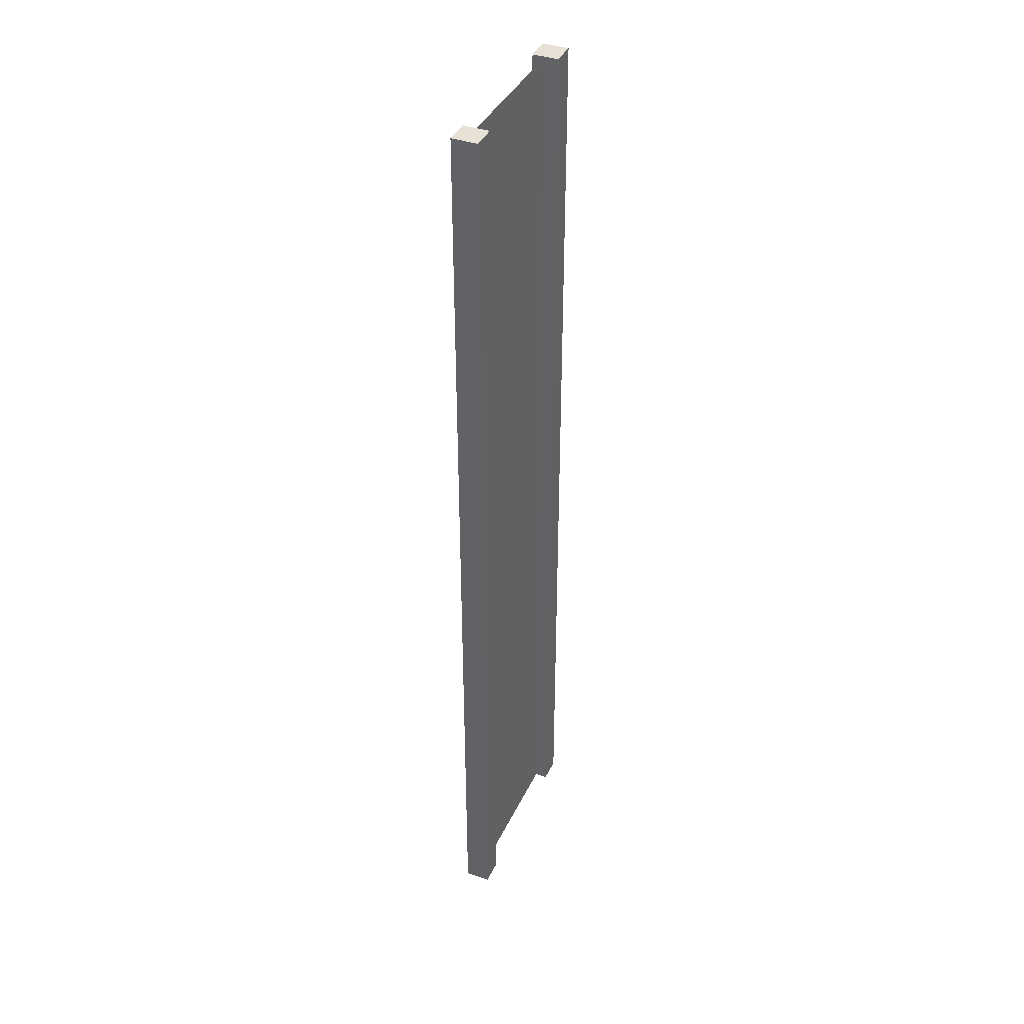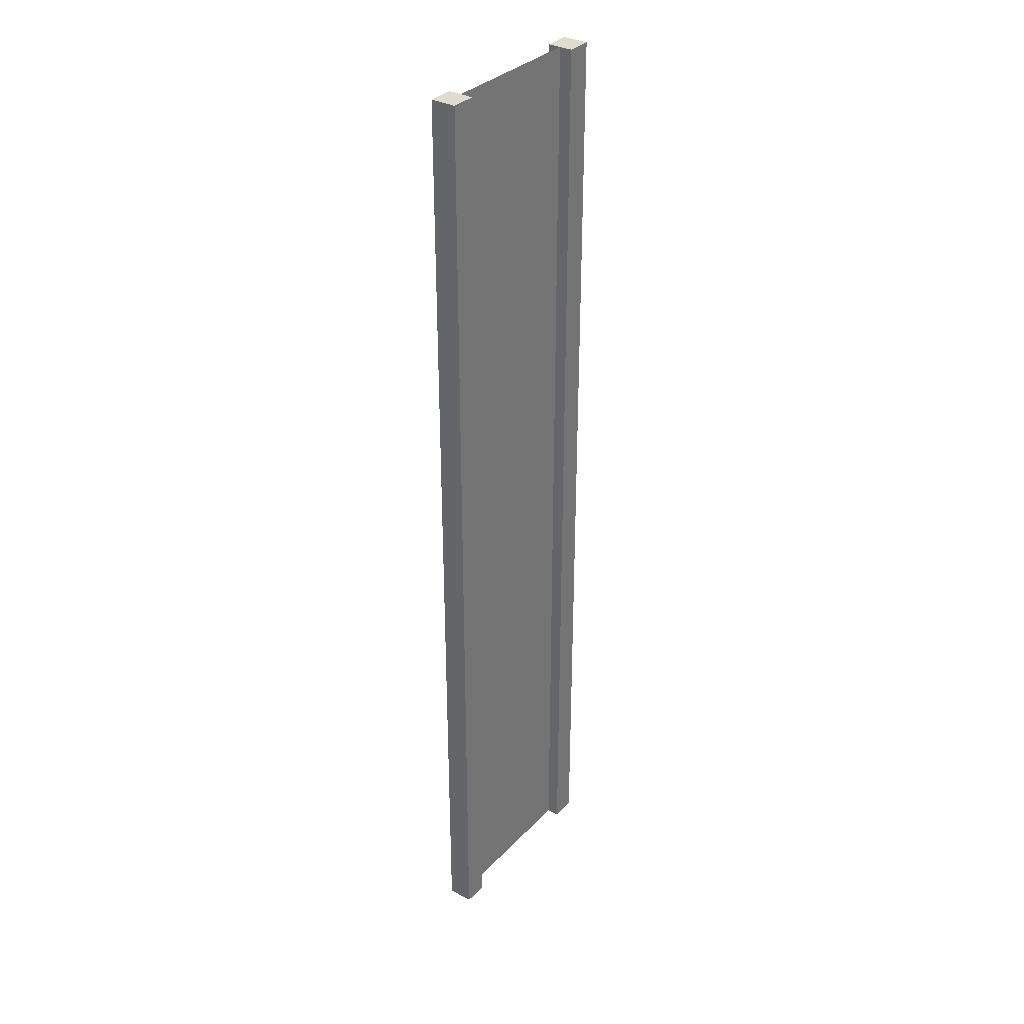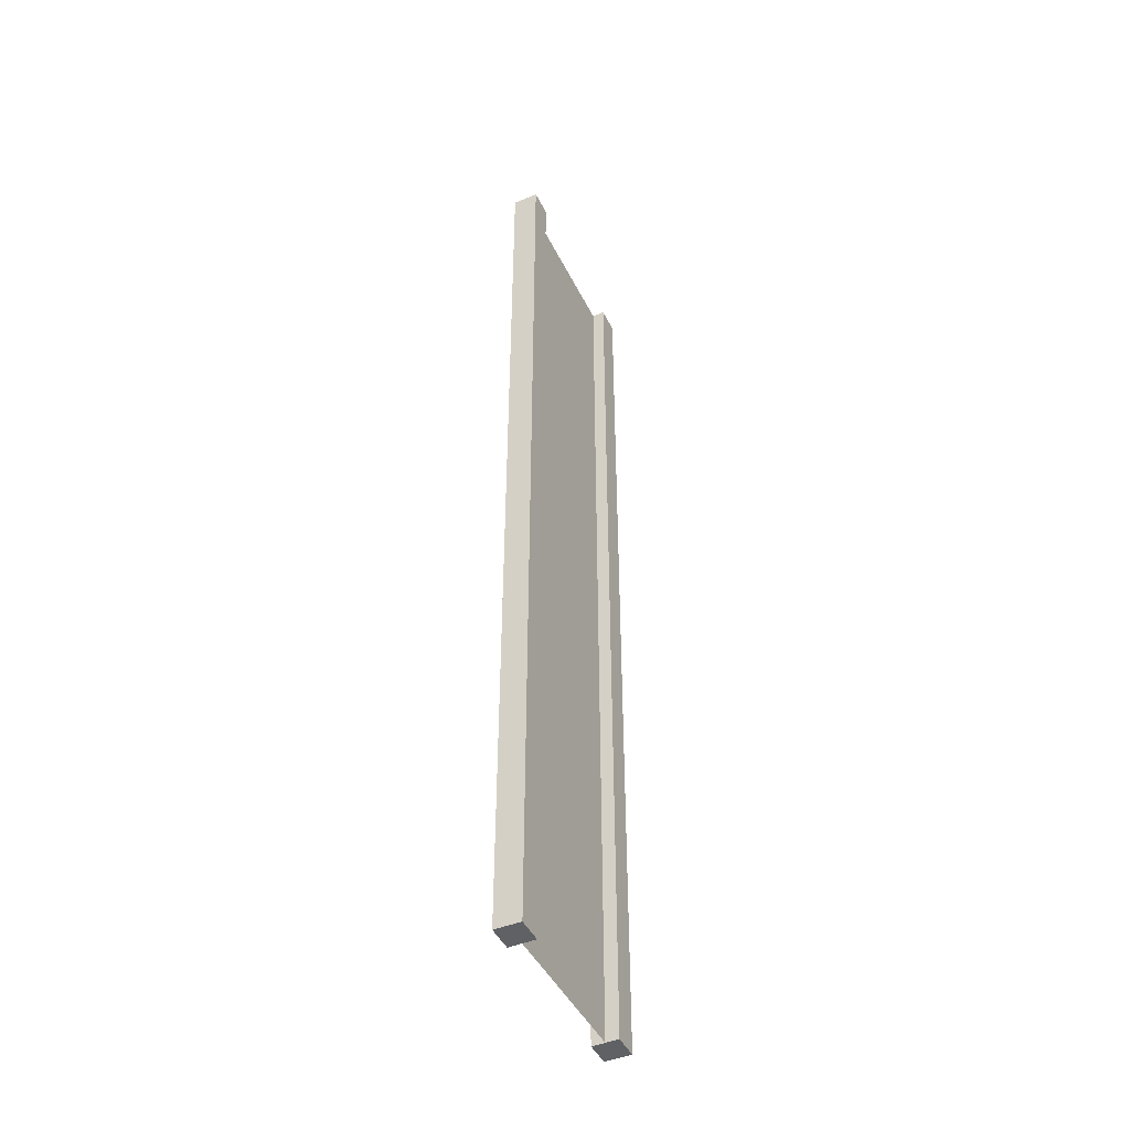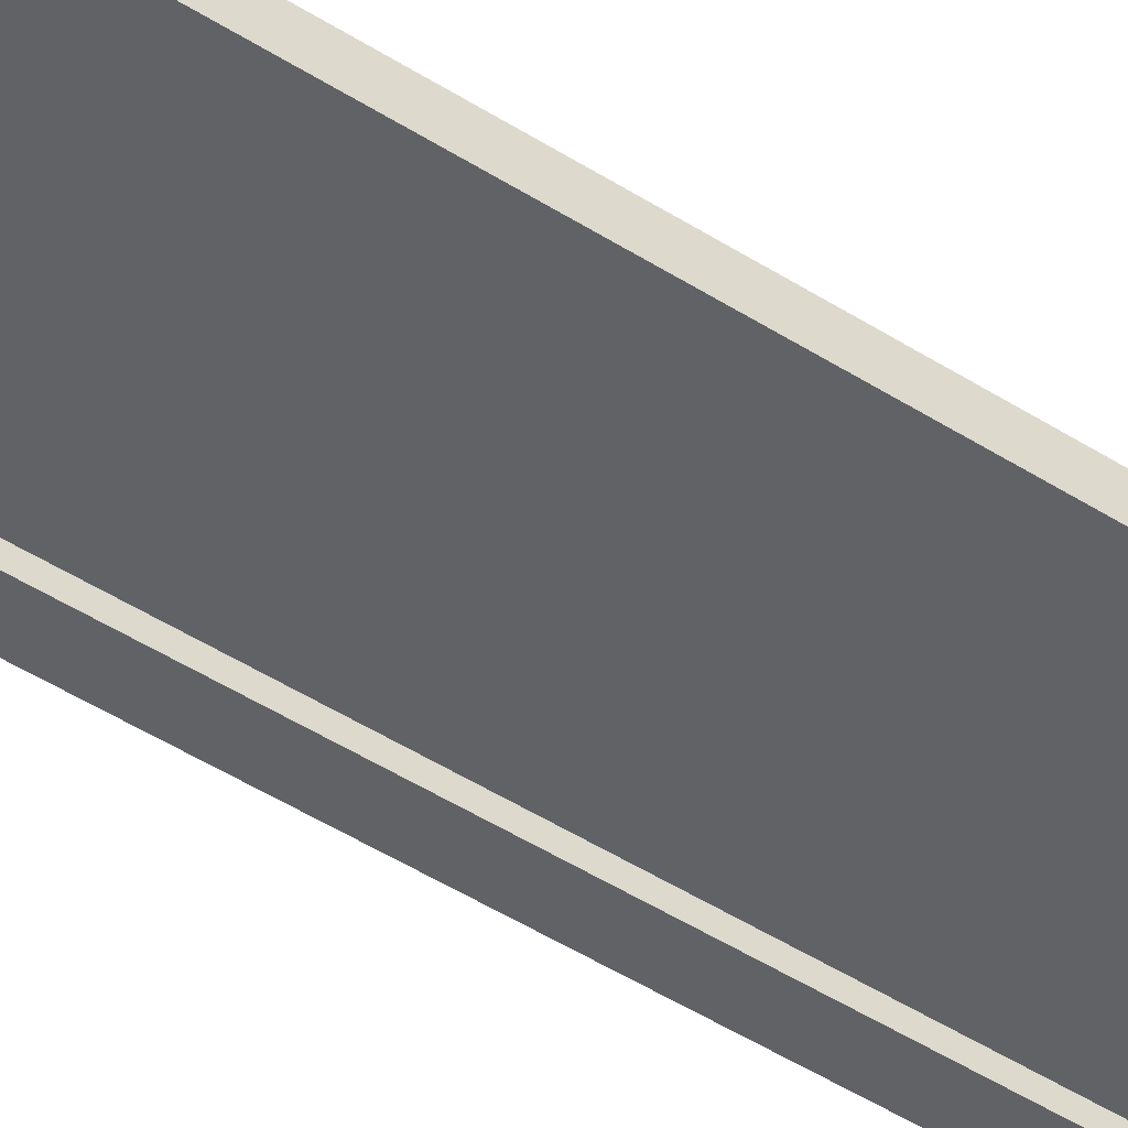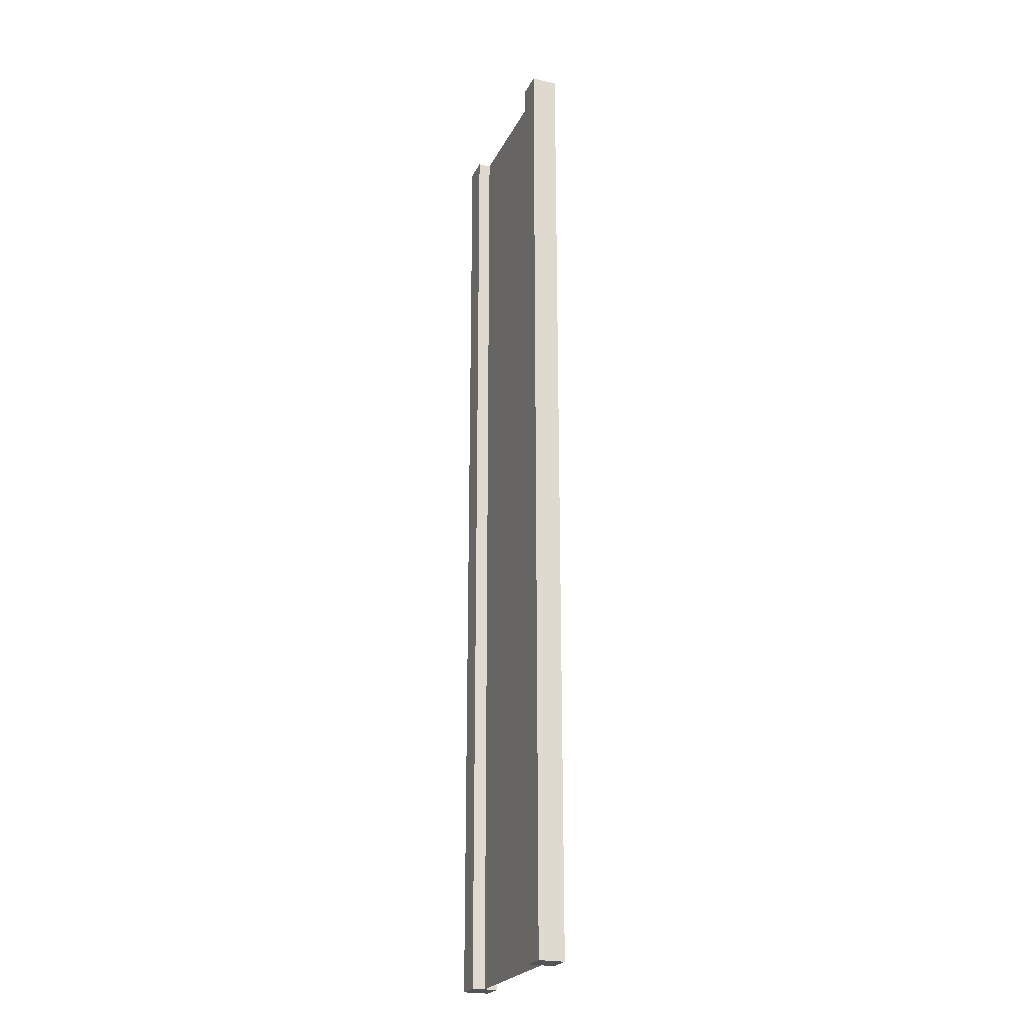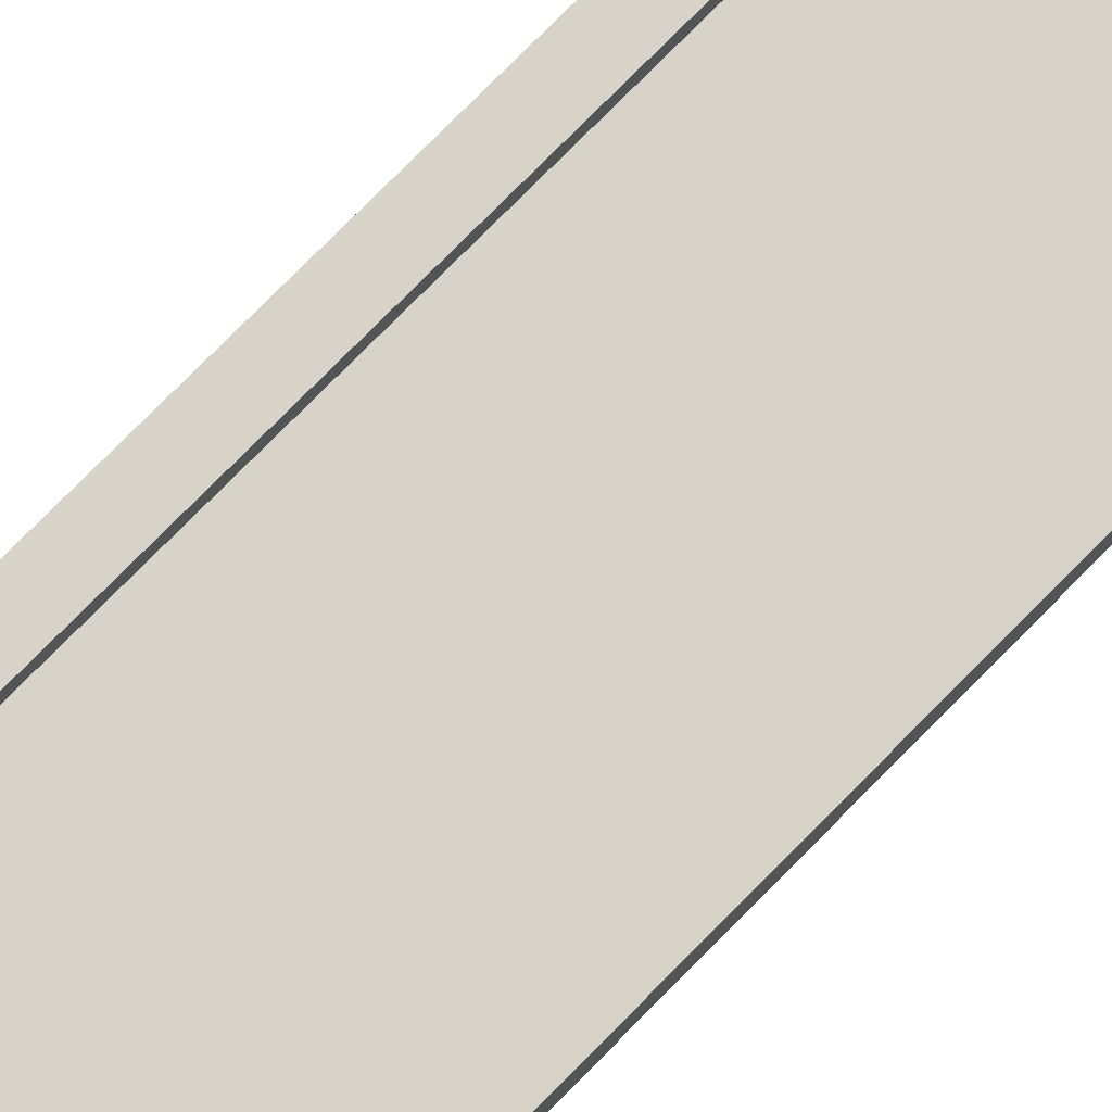
<metadata>
{"format":"obj","ext":"obj","renderer":"f3d","projection":"perspective","resolution":1024,"background":"white","views":[{"elev":39.3,"azim":-66.4,"up":"+Y"},{"elev":33.6,"azim":-53.7,"up":"+Y"},{"elev":-45.7,"azim":115.3,"up":"+Y"},{"elev":-50.5,"azim":55.4,"up":"+Z"},{"elev":-23.4,"azim":69.3,"up":"+Y"},{"elev":76.8,"azim":44.6,"up":"+Z"}]}
</metadata>
<code>
v 0.75 -4.75 0.125
v 1 -4.75 0.125
v 0.75 4.75 0.125
v 1 4.75 0.125
v 1 -4.75 0.125
v 1 -4.75 -0.125
v 1 4.75 0.125
v 1 4.75 -0.125
v 1 -4.75 -0.125
v 0.75 -4.75 -0.125
v 1 4.75 -0.125
v 0.75 4.75 -0.125
v -1 -4.75 -0.125
v -1 -4.75 0.125
v -1 4.75 -0.125
v -1 4.75 0.125
v 0.75 4.75 0.125
v 1 4.75 0.125
v 0.75 4.75 -0.125
v 1 4.75 -0.125
v 0.75 -4.75 -0.125
v 1 -4.75 -0.125
v 0.75 -4.75 0.125
v 1 -4.75 0.125
v -0.75 -4.75 -0.125
v -0.75 -4.75 0.125
v -1 -4.75 -0.125
v -1 -4.75 0.125
v -0.75 4.75 -0.125
v -0.75 -4.75 -0.125
v -1 4.75 -0.125
v -1 -4.75 -0.125
v -0.75 -4.75 0.125
v -0.75 4.75 0.125
v -1 -4.75 0.125
v -1 4.75 0.125
v -0.75 4.75 0.125
v -0.75 4.75 -0.125
v -1 4.75 0.125
v -1 4.75 -0.125
v 0.75 -4.75 0.125
v 0.75 4.75 0.125
v 0.75 -4.75 -0.125
v 0.75 4.75 -0.125
v -0.75 4.75 0.125
v -0.75 -4.75 0.125
v -0.75 4.75 -0.125
v -0.75 -4.75 -0.125
v 0.75 -4.75 -3.874e-07
v 0.75 4.75 -3.427e-07
v -0.75 -4.75 1.49e-07
v -0.75 4.75 2.235e-07
g submesh0
f 1 2 3
f 2 4 3
f 5 6 7
f 6 8 7
f 9 10 11
f 10 12 11
f 13 14 15
f 14 16 15
f 17 18 19
f 18 20 19
f 21 22 23
f 22 24 23
f 25 26 27
f 26 28 27
f 29 30 31
f 30 32 31
f 33 34 35
f 34 36 35
f 37 38 39
f 38 40 39
f 41 42 43
f 42 44 43
f 45 46 47
f 46 48 47
g submesh1
f 49 50 51
f 50 52 51

</code>
